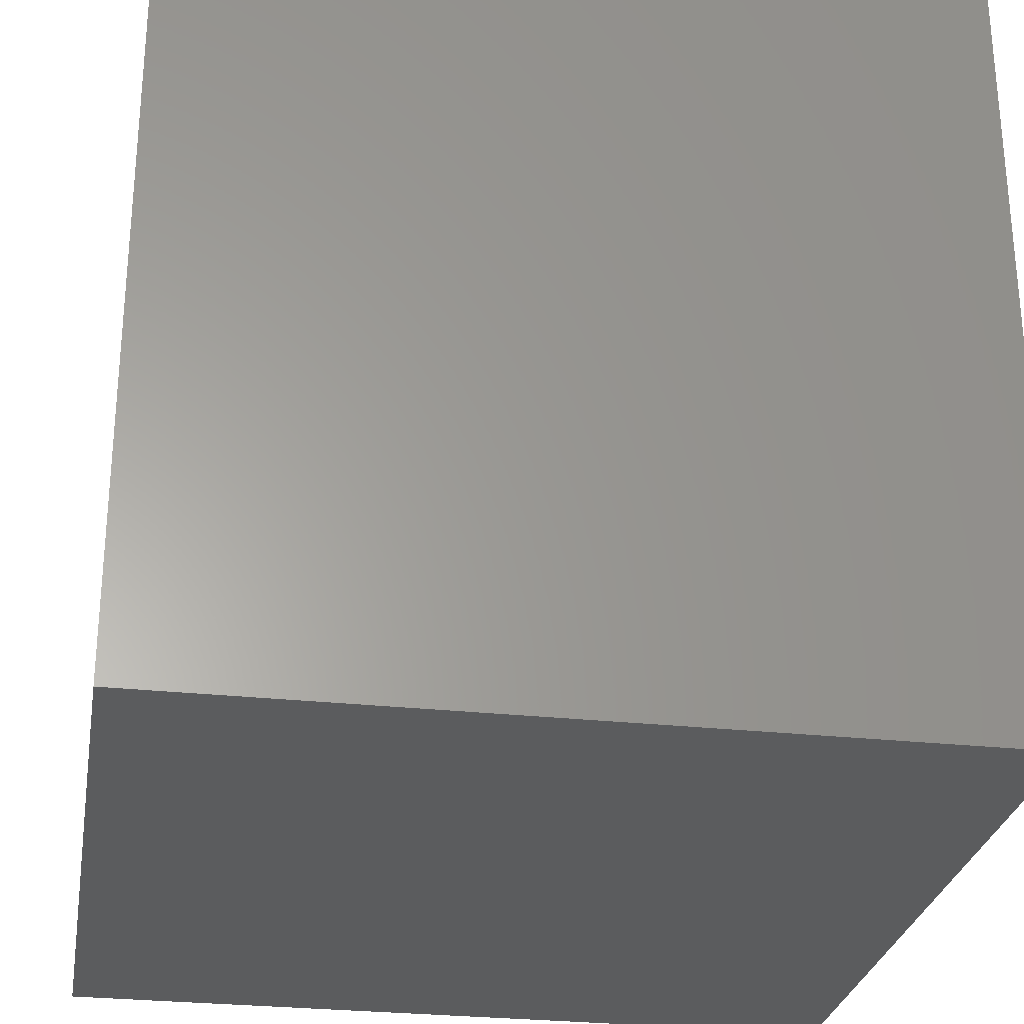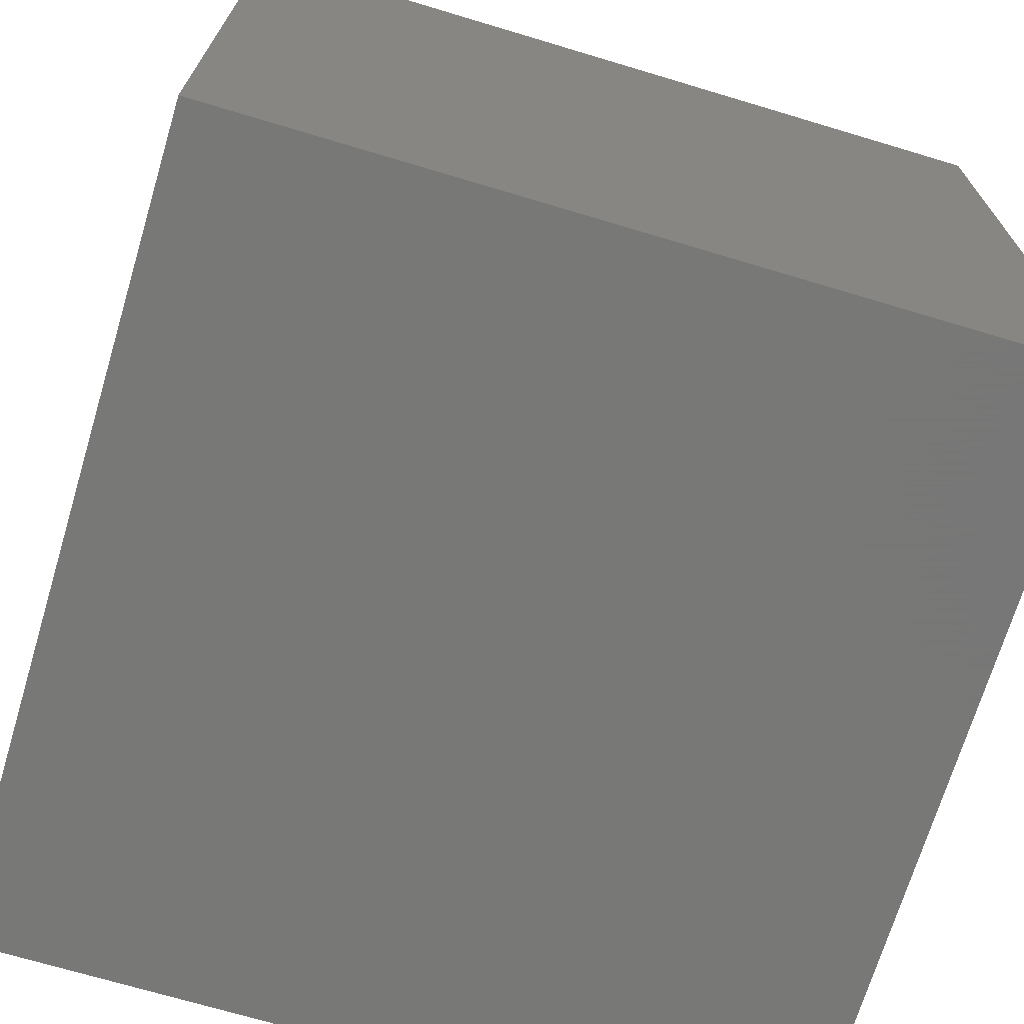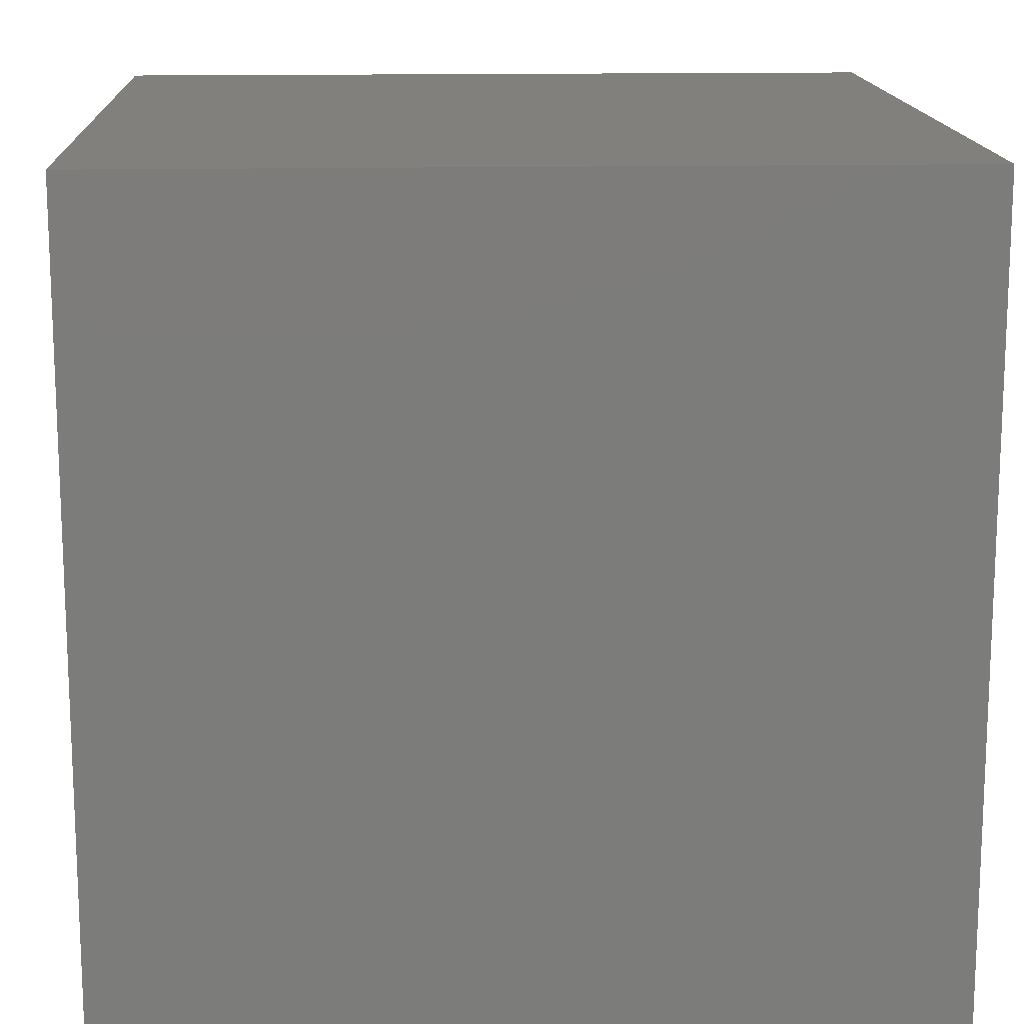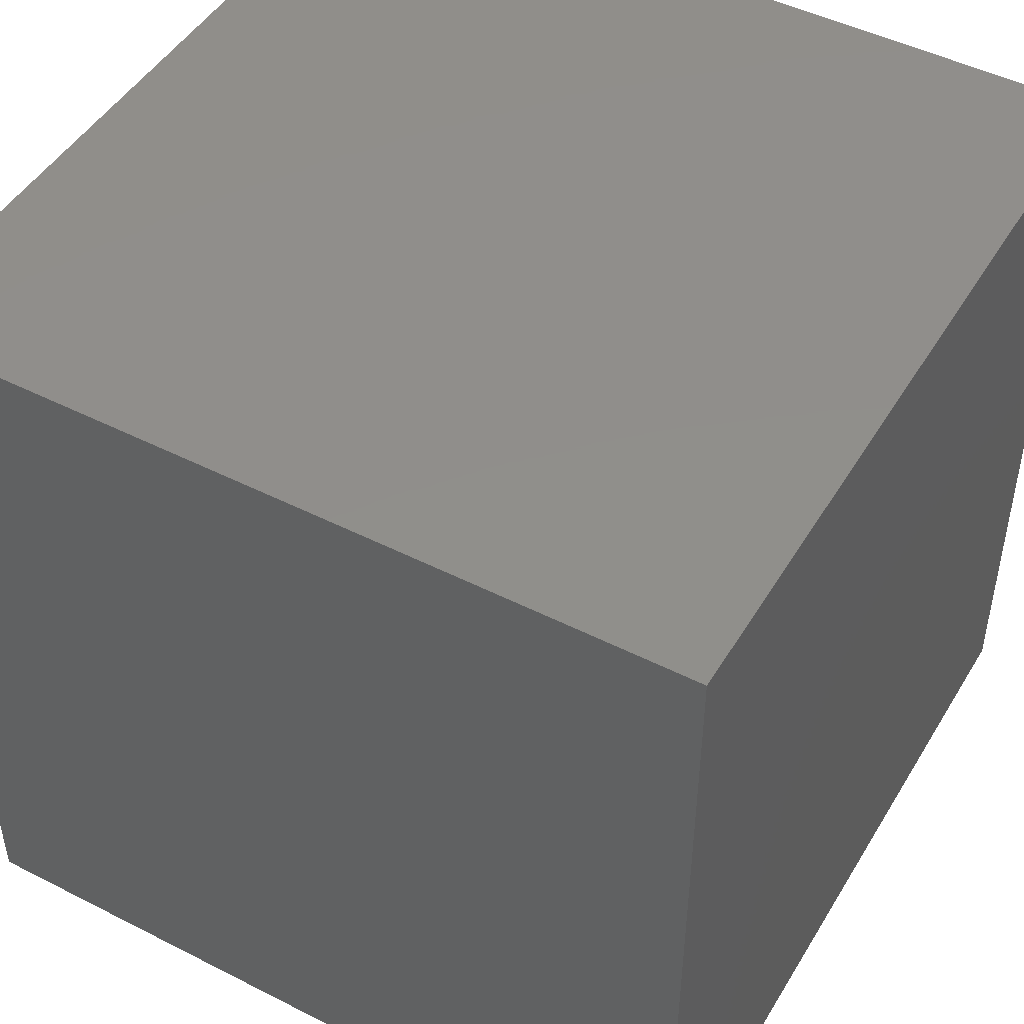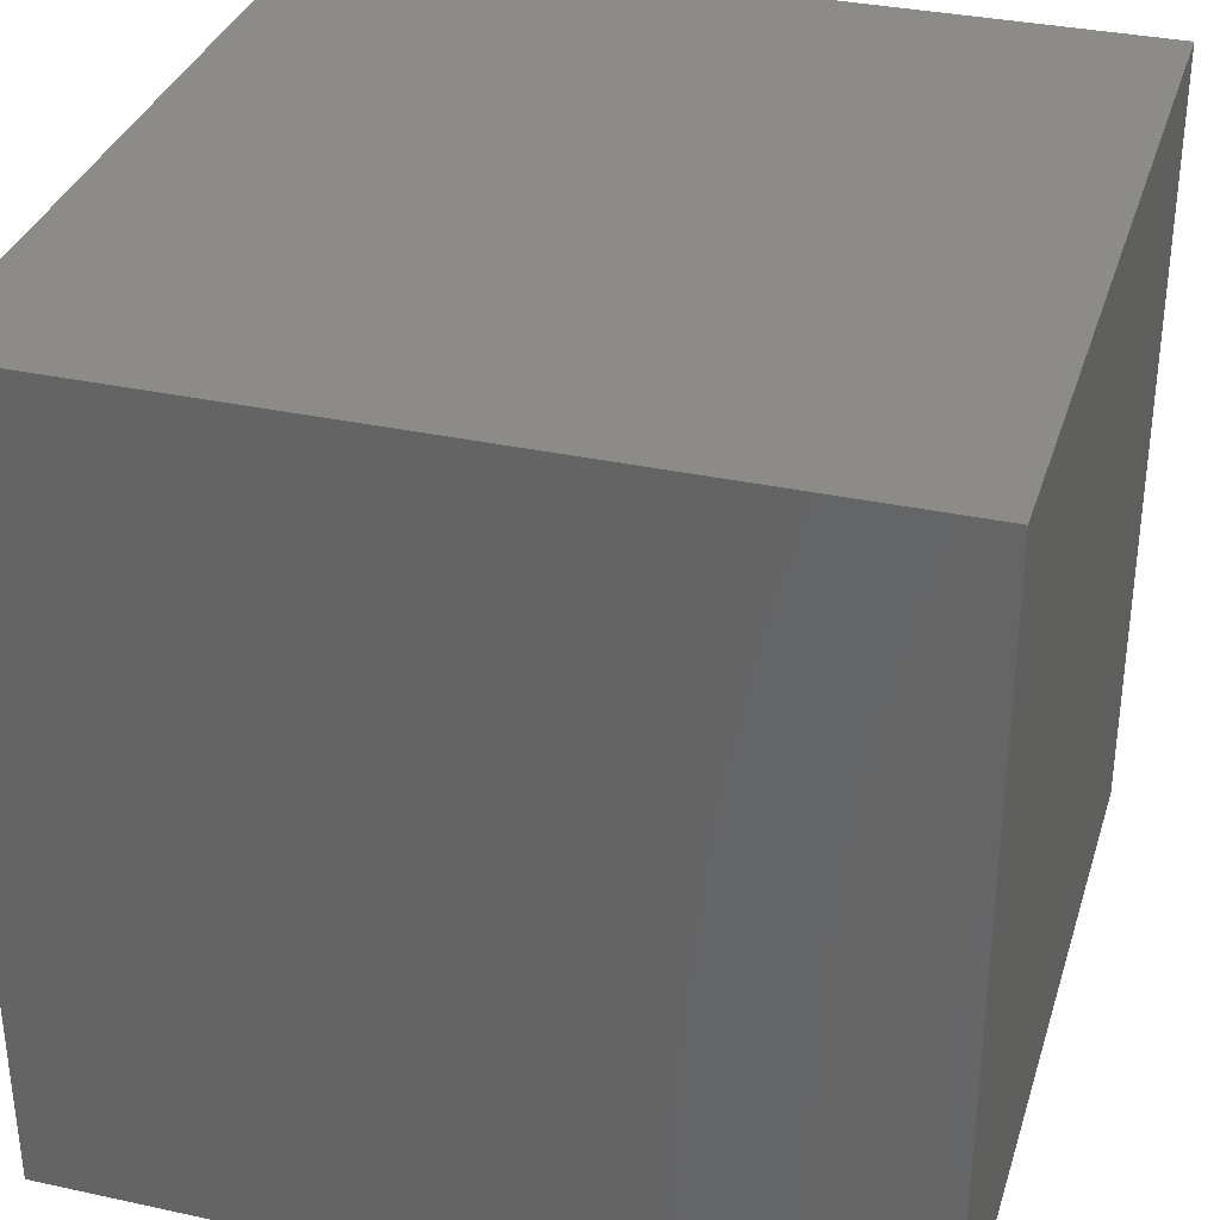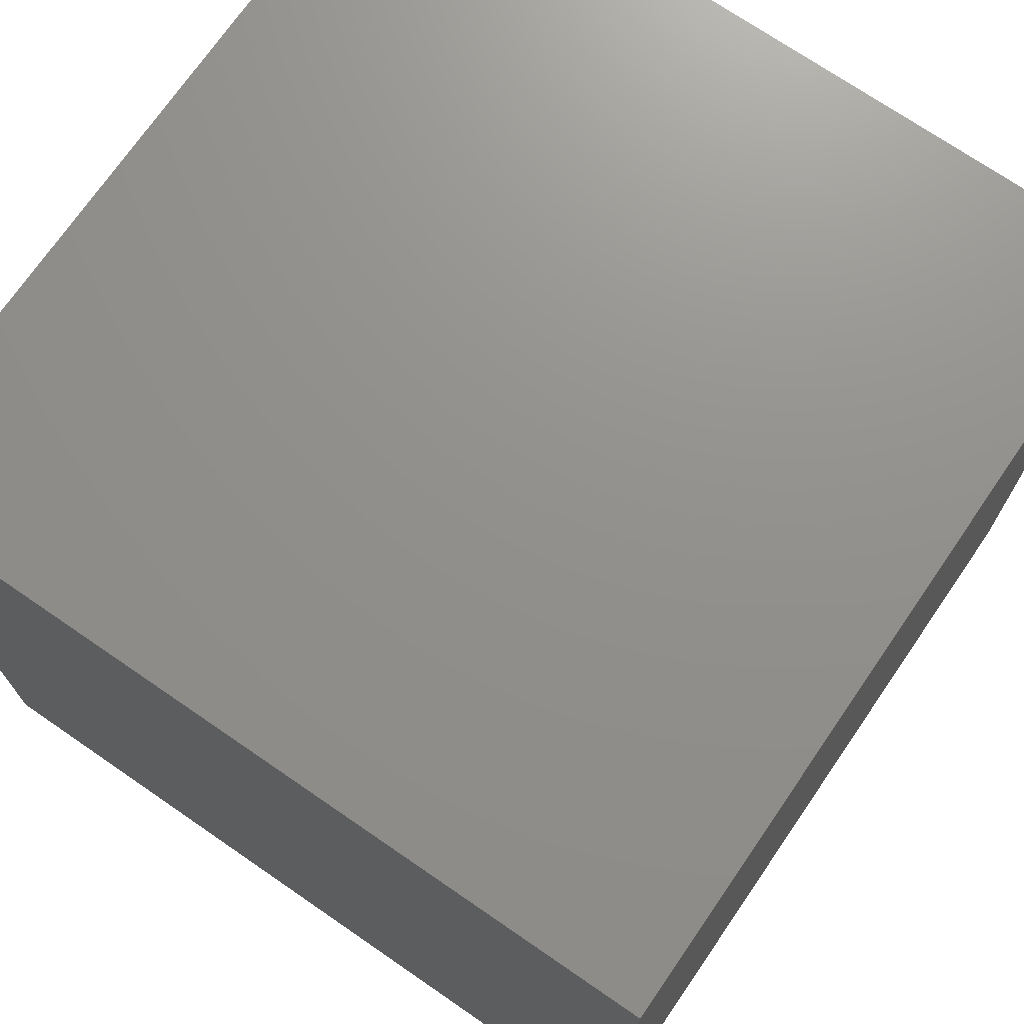
<metadata>
{"format":"stl","ext":"stl","renderer":"f3d","projection":"perspective","resolution":1024,"background":"white","views":[{"elev":-28.0,"azim":-9.5,"up":"+Z"},{"elev":-70.4,"azim":-106.7,"up":"+Z"},{"elev":14.8,"azim":87.4,"up":"+Z"},{"elev":47.5,"azim":119.8,"up":"+Y"},{"elev":33.9,"azim":-73.6,"up":"+Y"},{"elev":72.2,"azim":124.5,"up":"+Y"}]}
</metadata>
<code>
# stl→obj: 8 verts, 12 faces
v 0 -10 4
v -1 -10 4
v 0 -11 4
v -1 -11 4
v 0 -11 3
v -1 -11 3
v 0 -10 3
v -1 -10 3
f 1 2 3
f 3 2 4
f 5 6 7
f 7 6 8
f 4 6 3
f 3 6 5
f 2 8 4
f 4 8 6
f 1 7 2
f 2 7 8
f 3 5 1
f 1 5 7

</code>
